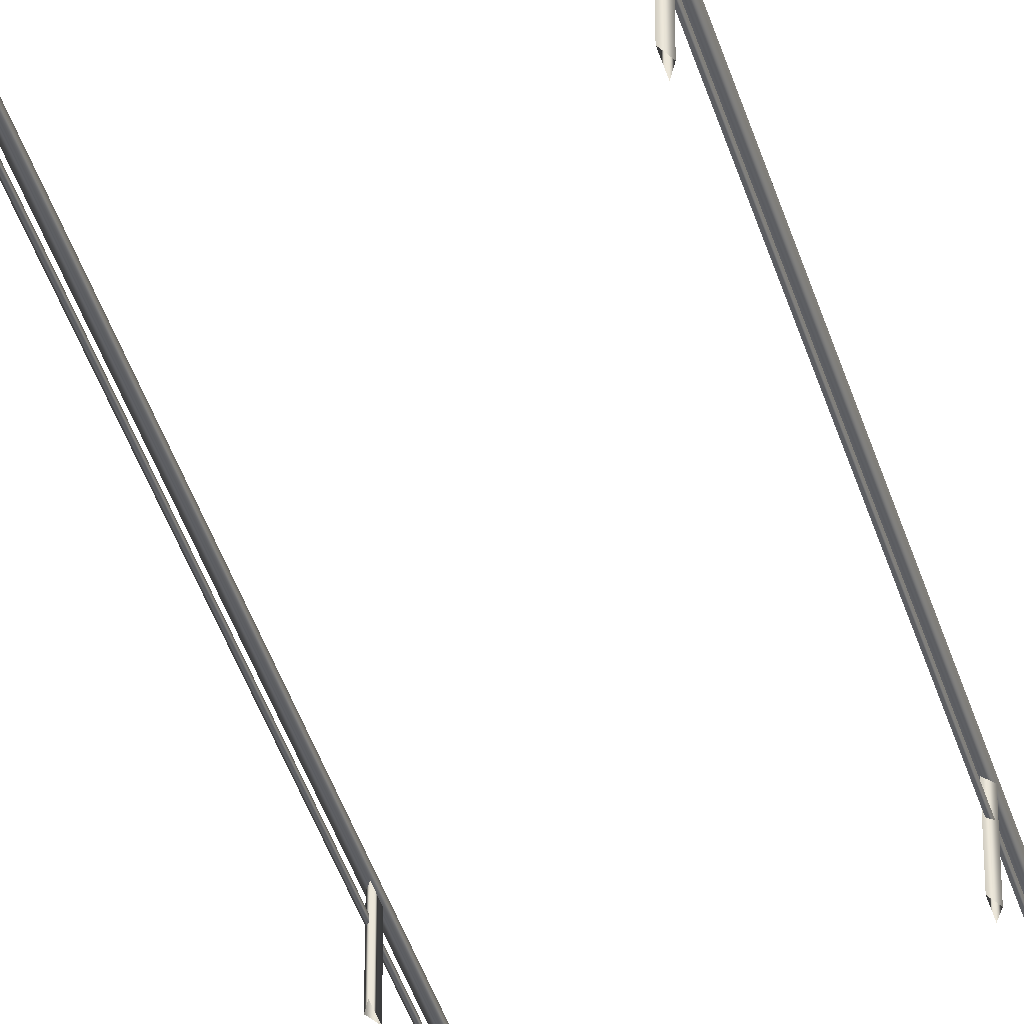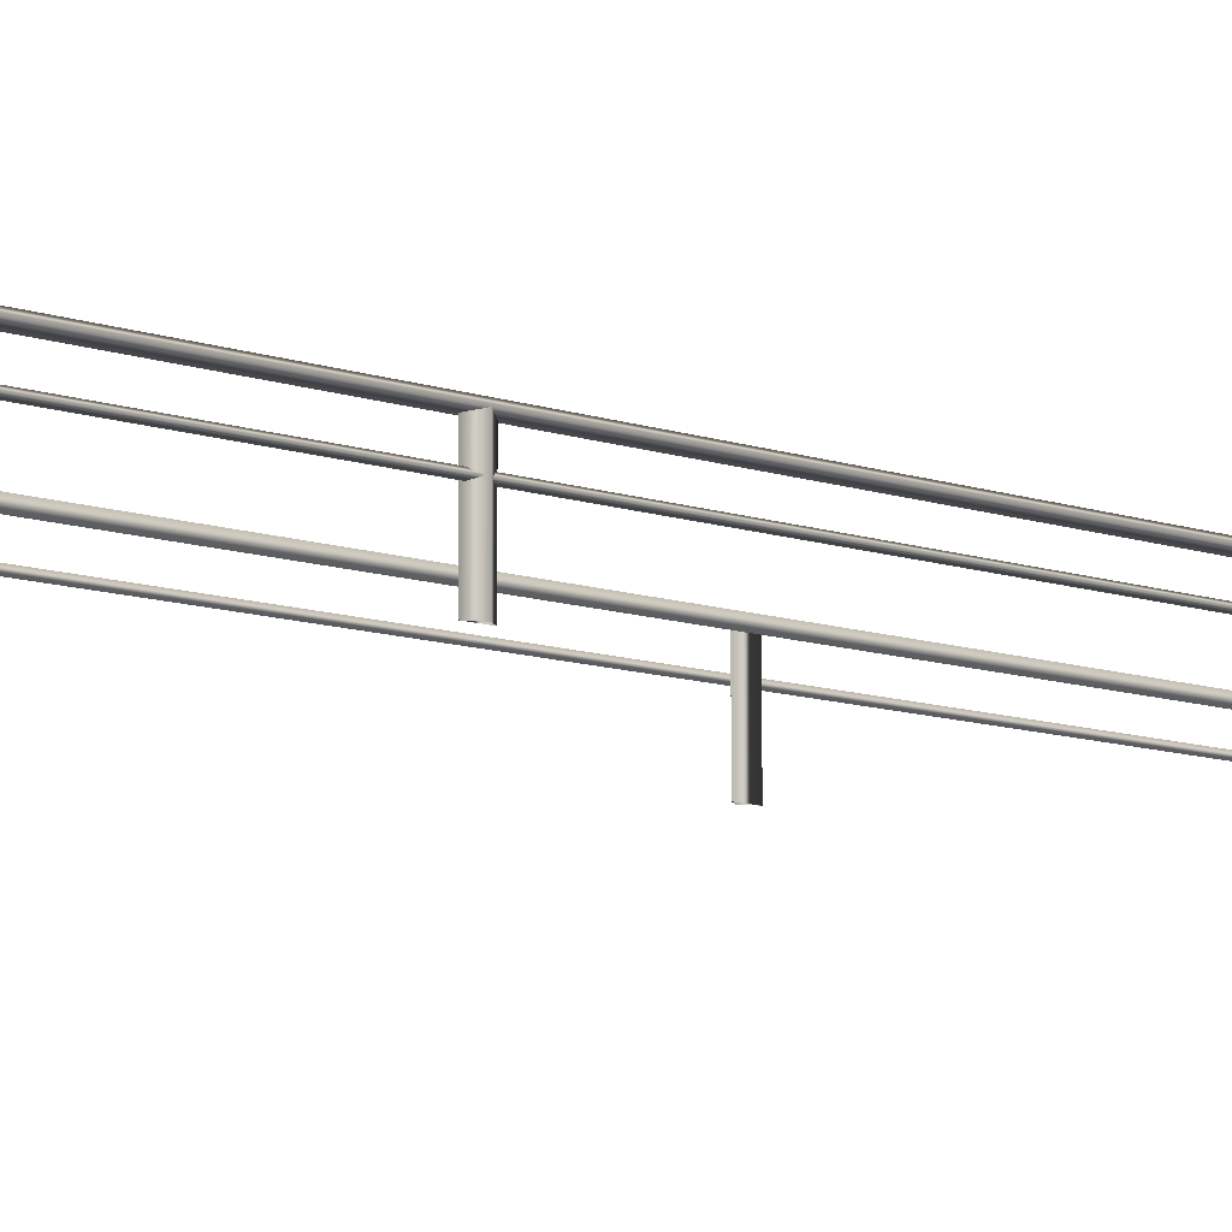
<metadata>
{"format":"obj","ext":"obj","renderer":"f3d","projection":"perspective","resolution":1024,"background":"white","views":[{"elev":-40.0,"azim":-164.3,"up":"+Y"},{"elev":-6.4,"azim":35.2,"up":"+Y"}]}
</metadata>
<code>
v  -2.65 2.5 5.333
v  -2.8 2.575 5.333
v  -2.65 2.5 0
v  -2.8 2.575 0
v  -2.65 2.5 10.67
v  -2.8 2.575 10.67
v  -2.65 2.5 16
v  -2.8 2.575 16
v  -2.65 2.5 21.33
v  -2.8 2.575 21.33
v  -2.65 2.5 26.67
v  -2.8 2.575 26.67
v  -2.65 2.5 32
v  -2.8 2.575 32
v  -2.65 2.65 0
v  -2.65 2.65 5.333
v  -2.65 2.65 10.67
v  -2.65 2.65 16
v  -2.65 2.65 21.33
v  -2.65 2.65 26.67
v  -2.65 2.65 32
v  -2.695 2.1 5.333
v  -2.755 2.145 5.333
v  -2.695 2.1 0
v  -2.755 2.145 0
v  -2.695 2.1 10.67
v  -2.755 2.145 10.67
v  -2.695 2.1 16
v  -2.755 2.145 16
v  -2.695 2.1 21.33
v  -2.755 2.145 21.33
v  -2.695 2.1 26.67
v  -2.755 2.145 26.67
v  -2.695 2.1 32
v  -2.755 2.145 32
v  -2.695 2.19 0
v  -2.695 2.19 5.333
v  -2.695 2.19 10.67
v  -2.695 2.19 16
v  -2.695 2.19 21.33
v  -2.695 2.19 26.67
v  -2.695 2.19 32
v  2.8 2.575 5.333
v  2.65 2.5 5.333
v  2.8 2.575 -0
v  2.65 2.5 -0
v  2.8 2.575 10.67
v  2.65 2.5 10.67
v  2.8 2.575 16
v  2.65 2.5 16
v  2.8 2.575 21.33
v  2.65 2.5 21.33
v  2.8 2.575 26.67
v  2.65 2.5 26.67
v  2.8 2.575 32
v  2.65 2.5 32
v  2.65 2.65 -0
v  2.65 2.65 5.333
v  2.65 2.65 10.67
v  2.65 2.65 16
v  2.65 2.65 21.33
v  2.65 2.65 26.67
v  2.65 2.65 32
v  2.755 2.145 5.333
v  2.695 2.1 5.333
v  2.755 2.145 -0
v  2.695 2.1 -0
v  2.755 2.145 10.67
v  2.695 2.1 10.67
v  2.755 2.145 16
v  2.695 2.1 16
v  2.755 2.145 21.33
v  2.695 2.1 21.33
v  2.755 2.145 26.67
v  2.695 2.1 26.67
v  2.755 2.145 32
v  2.695 2.1 32
v  2.695 2.19 -0
v  2.695 2.19 5.333
v  2.695 2.19 10.67
v  2.695 2.19 16
v  2.695 2.19 21.33
v  2.695 2.19 26.67
v  2.695 2.19 32
v  2.675 2.575 -0
v  2.775 1.258 0.1998
v  2.675 1.258 -0
v  2.775 2.575 0.1998
v  2.675 2.575 0.3996
v  2.675 1.258 0.3996
v  -2.775 1.258 0.1998
v  -2.775 2.575 0.1998
v  -2.675 1.258 0
v  -2.675 2.575 0
v  -2.675 1.258 0.3996
v  -2.675 2.575 0.3996
v  2.675 2.575 10.47
v  2.775 1.258 10.67
v  2.675 1.258 10.47
v  2.775 2.575 10.67
v  2.675 2.575 10.87
v  2.675 1.258 10.87
v  -2.775 1.258 10.67
v  -2.775 2.575 10.67
v  -2.675 1.258 10.47
v  -2.675 2.575 10.47
v  -2.675 1.258 10.87
v  -2.675 2.575 10.87
v  2.675 2.575 21.13
v  2.775 1.258 21.33
v  2.675 1.258 21.13
v  2.775 2.575 21.33
v  2.675 2.575 21.53
v  2.675 1.258 21.53
v  -2.775 1.258 21.33
v  -2.775 2.575 21.33
v  -2.675 1.258 21.13
v  -2.675 2.575 21.13
v  -2.675 1.258 21.53
v  -2.675 2.575 21.53
v  2.675 2.575 31.8
v  2.775 1.258 32
v  2.675 1.258 31.8
v  2.775 2.575 32
v  2.675 2.575 32.2
v  2.675 1.258 32.2
v  -2.775 1.258 32
v  -2.775 2.575 32
v  -2.675 1.258 31.8
v  -2.675 2.575 31.8
v  -2.675 1.258 32.2
v  -2.675 2.575 32.2
g Elevated_Station_Node_Fence
f 1 2 3
f 4 3 2
f 5 6 1
f 2 1 6
f 7 8 5
f 6 5 8
f 9 10 7
f 8 7 10
f 11 12 9
f 10 9 12
f 13 14 11
f 12 11 14
f 4 2 15
f 16 15 2
f 2 6 16
f 17 16 6
f 6 8 17
f 18 17 8
f 8 10 18
f 19 18 10
f 10 12 19
f 20 19 12
f 12 14 20
f 21 20 14
f 13 21 14
f 11 20 13
f 21 13 20
f 9 19 11
f 20 11 19
f 7 18 9
f 19 9 18
f 5 17 7
f 18 7 17
f 1 16 5
f 17 5 16
f 3 15 1
f 16 1 15
f 22 23 24
f 25 24 23
f 26 27 22
f 23 22 27
f 28 29 26
f 27 26 29
f 30 31 28
f 29 28 31
f 32 33 30
f 31 30 33
f 34 35 32
f 33 32 35
f 25 23 36
f 37 36 23
f 23 27 37
f 38 37 27
f 27 29 38
f 39 38 29
f 29 31 39
f 40 39 31
f 31 33 40
f 41 40 33
f 33 35 41
f 42 41 35
f 34 42 35
f 32 41 34
f 42 34 41
f 30 40 32
f 41 32 40
f 28 39 30
f 40 30 39
f 26 38 28
f 39 28 38
f 22 37 26
f 38 26 37
f 24 36 22
f 37 22 36
f 43 44 45
f 46 45 44
f 47 48 43
f 44 43 48
f 49 50 47
f 48 47 50
f 51 52 49
f 50 49 52
f 53 54 51
f 52 51 54
f 55 56 53
f 54 53 56
f 57 58 45
f 43 45 58
f 58 59 43
f 47 43 59
f 59 60 47
f 49 47 60
f 60 61 49
f 51 49 61
f 61 62 51
f 53 51 62
f 62 63 53
f 55 53 63
f 44 58 46
f 57 46 58
f 48 59 44
f 58 44 59
f 50 60 48
f 59 48 60
f 52 61 50
f 60 50 61
f 54 62 52
f 61 52 62
f 56 63 54
f 62 54 63
f 63 56 55
f 64 65 66
f 67 66 65
f 68 69 64
f 65 64 69
f 70 71 68
f 69 68 71
f 72 73 70
f 71 70 73
f 74 75 72
f 73 72 75
f 76 77 74
f 75 74 77
f 78 79 66
f 64 66 79
f 79 80 64
f 68 64 80
f 80 81 68
f 70 68 81
f 81 82 70
f 72 70 82
f 82 83 72
f 74 72 83
f 83 84 74
f 76 74 84
f 65 79 67
f 78 67 79
f 69 80 65
f 79 65 80
f 71 81 69
f 80 69 81
f 73 82 71
f 81 71 82
f 75 83 73
f 82 73 83
f 77 84 75
f 83 75 84
f 84 77 76
f 85 86 87
f 86 85 88
f 89 87 90
f 87 89 85
f 88 90 86
f 90 88 89
f 91 92 93
f 94 93 92
f 95 96 91
f 92 91 96
f 93 94 95
f 96 95 94
f 97 98 99
f 98 97 100
f 101 99 102
f 99 101 97
f 100 102 98
f 102 100 101
f 103 104 105
f 106 105 104
f 107 108 103
f 104 103 108
f 105 106 107
f 108 107 106
f 109 110 111
f 110 109 112
f 113 111 114
f 111 113 109
f 112 114 110
f 114 112 113
f 115 116 117
f 118 117 116
f 119 120 115
f 116 115 120
f 117 118 119
f 120 119 118
f 121 122 123
f 122 121 124
f 125 123 126
f 123 125 121
f 124 126 122
f 126 124 125
f 127 128 129
f 130 129 128
f 131 132 127
f 128 127 132
f 129 130 131
f 132 131 130

</code>
